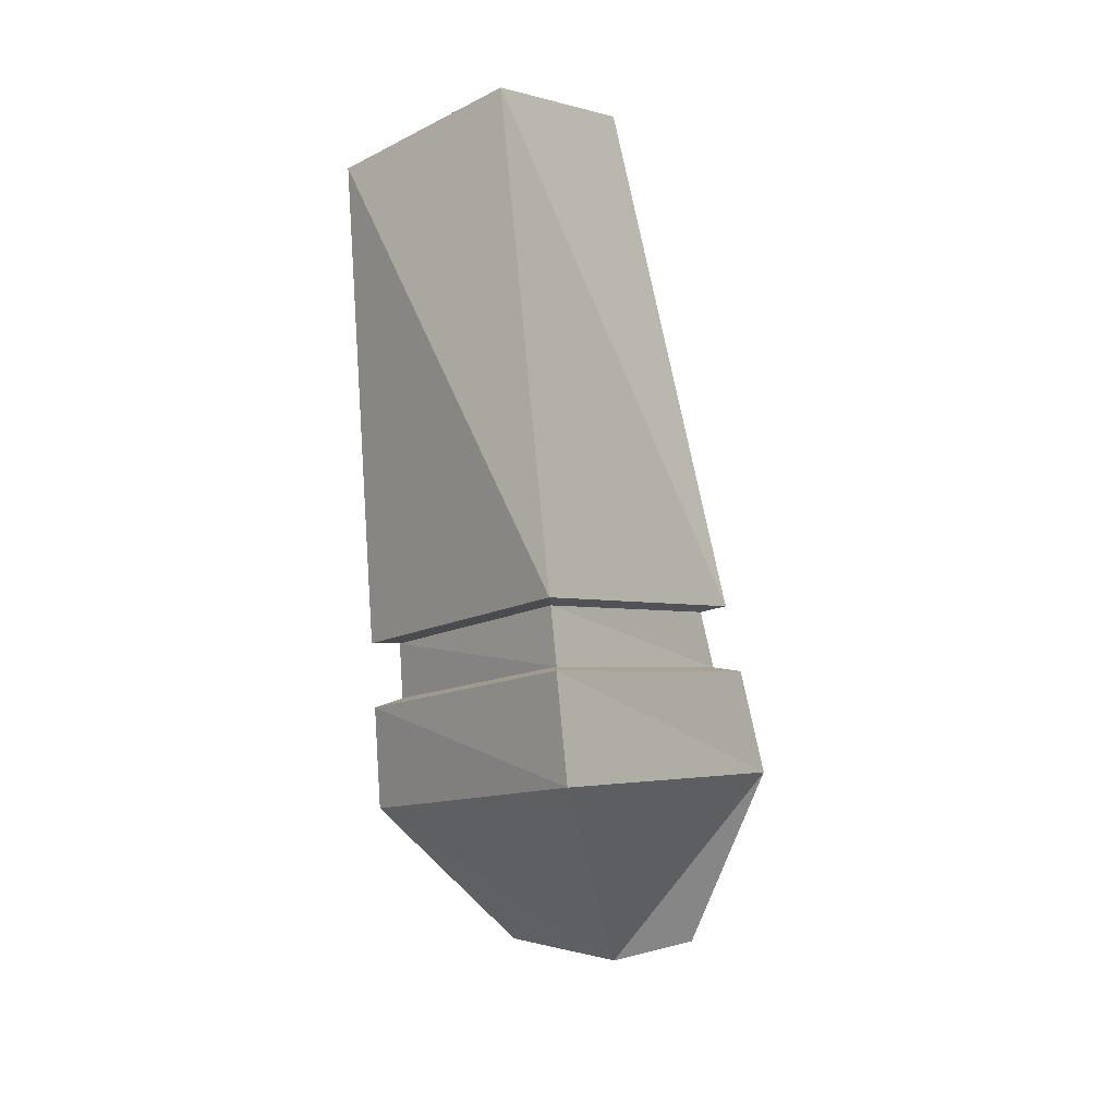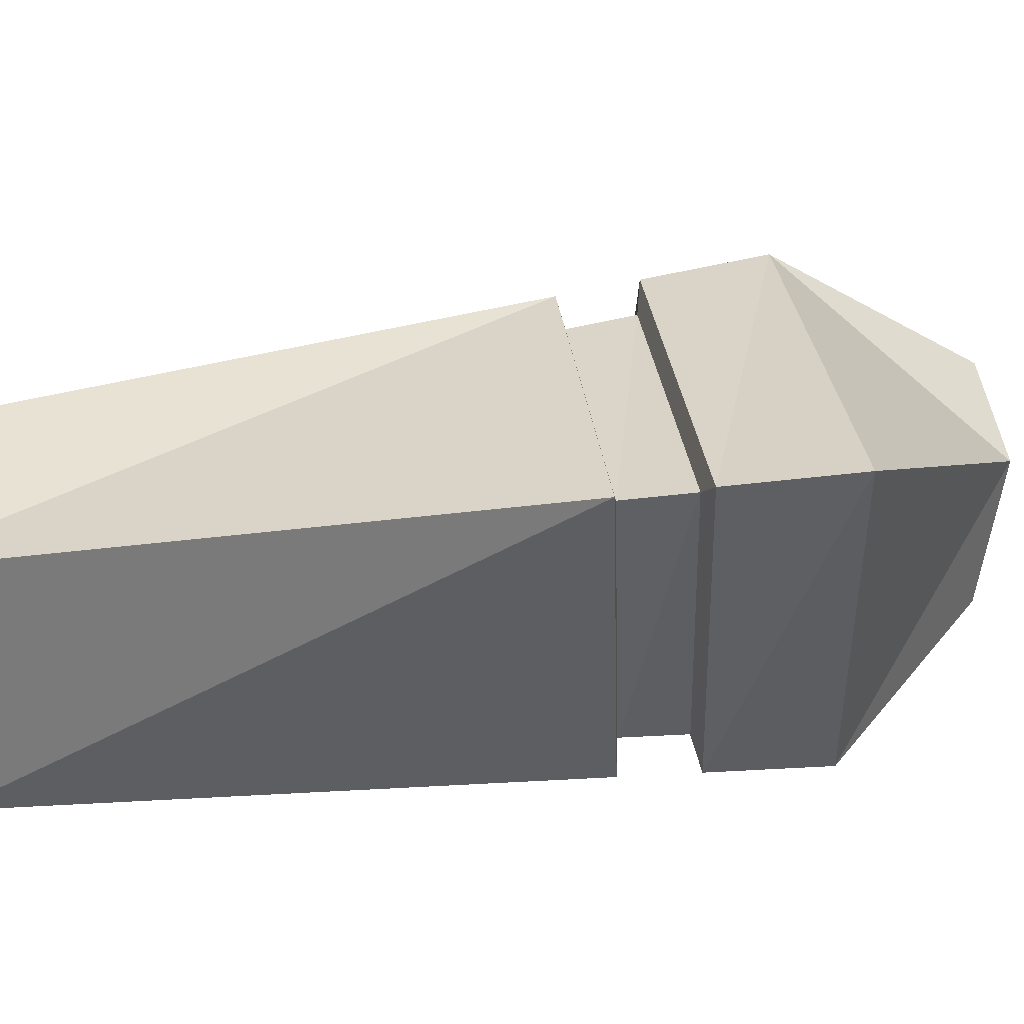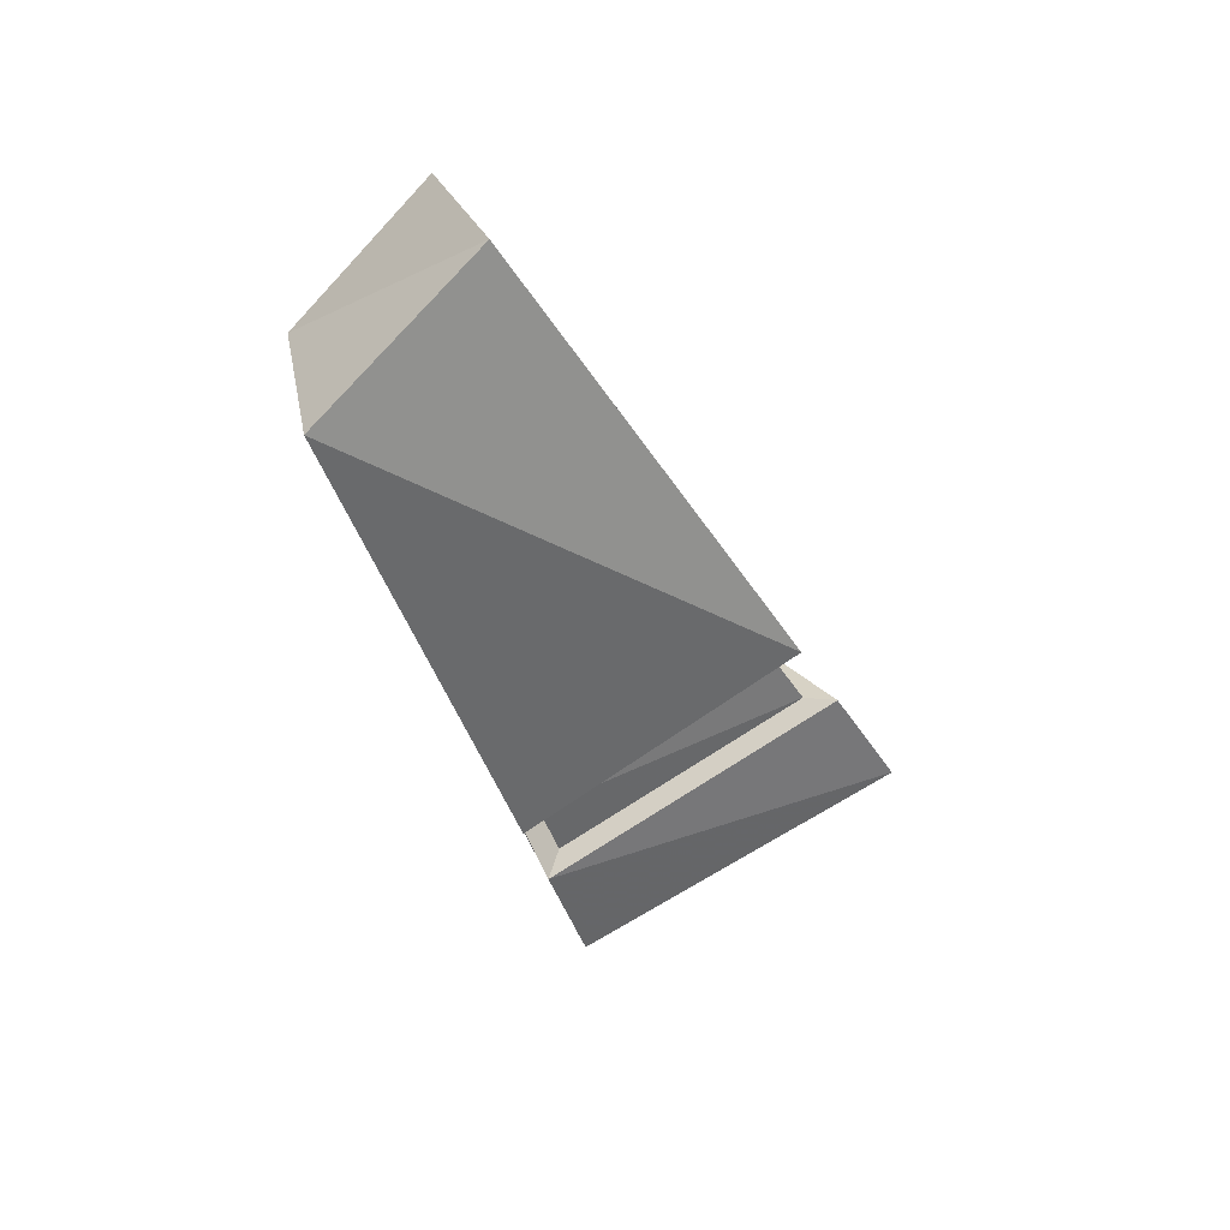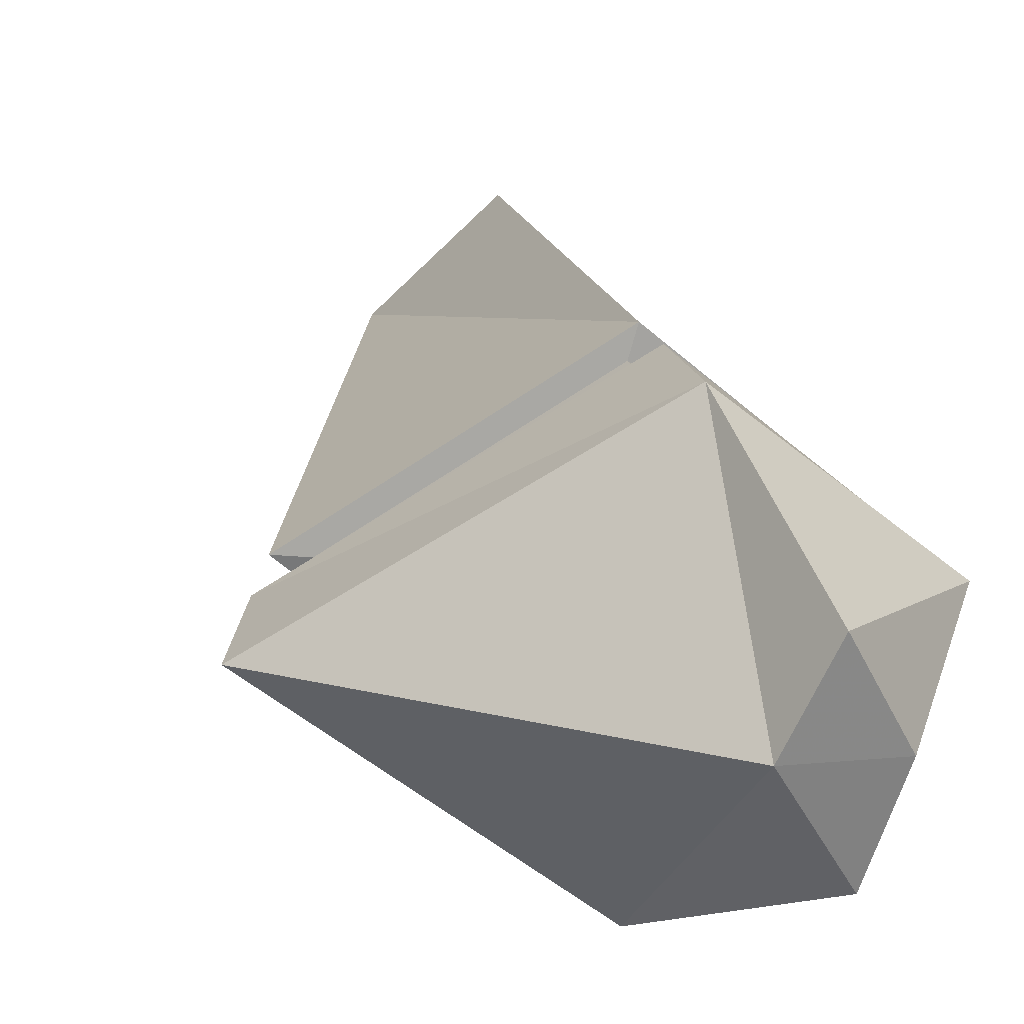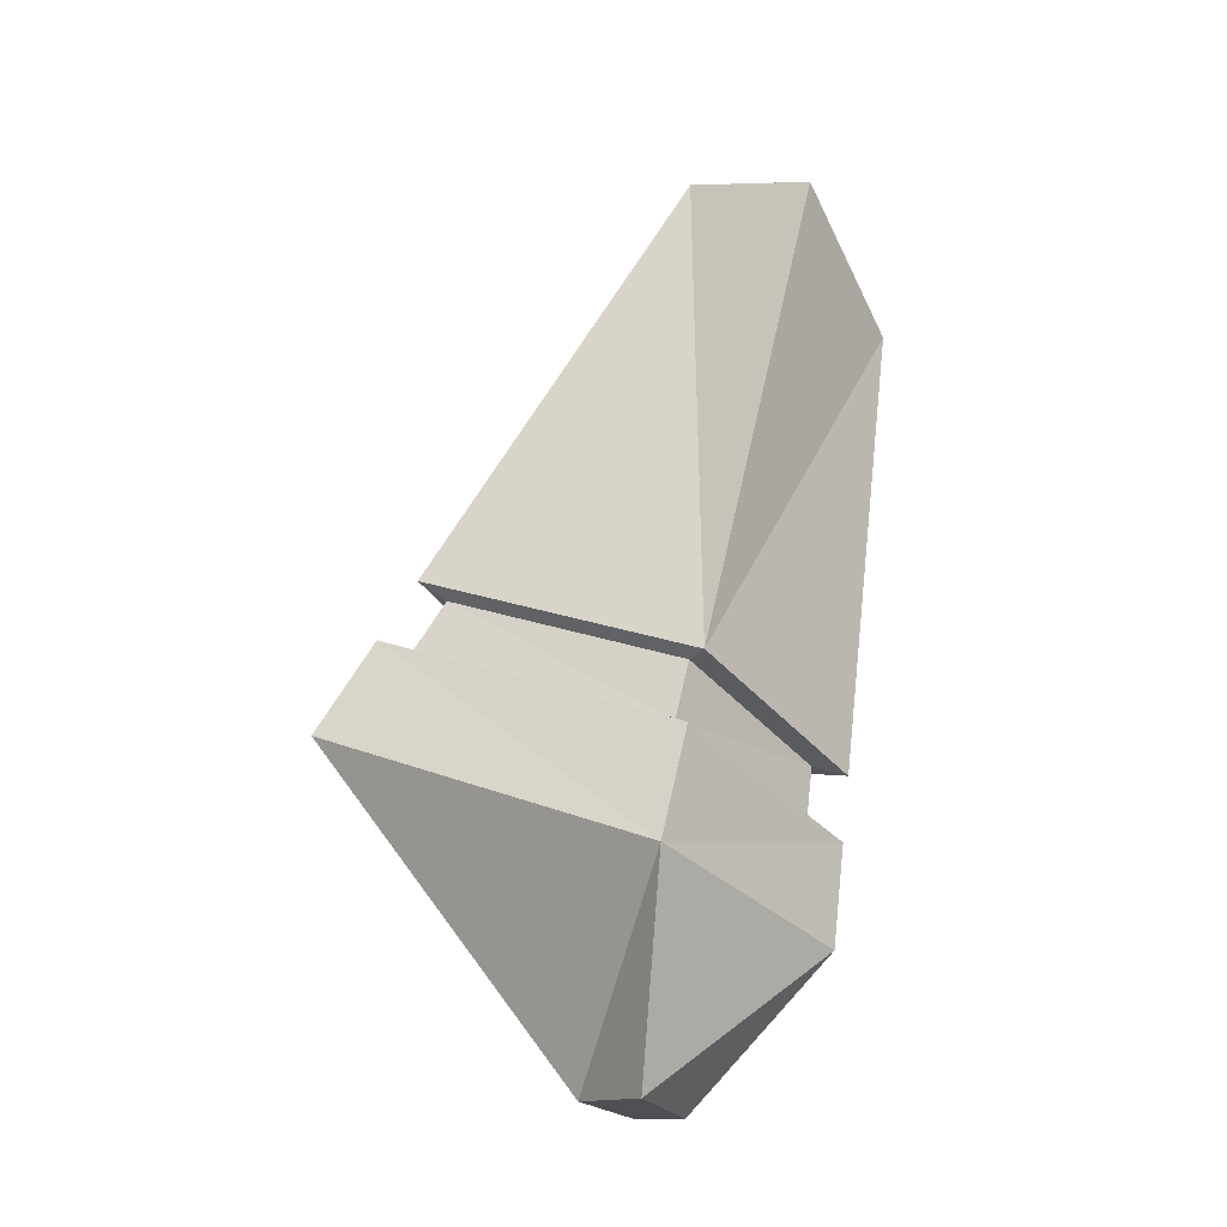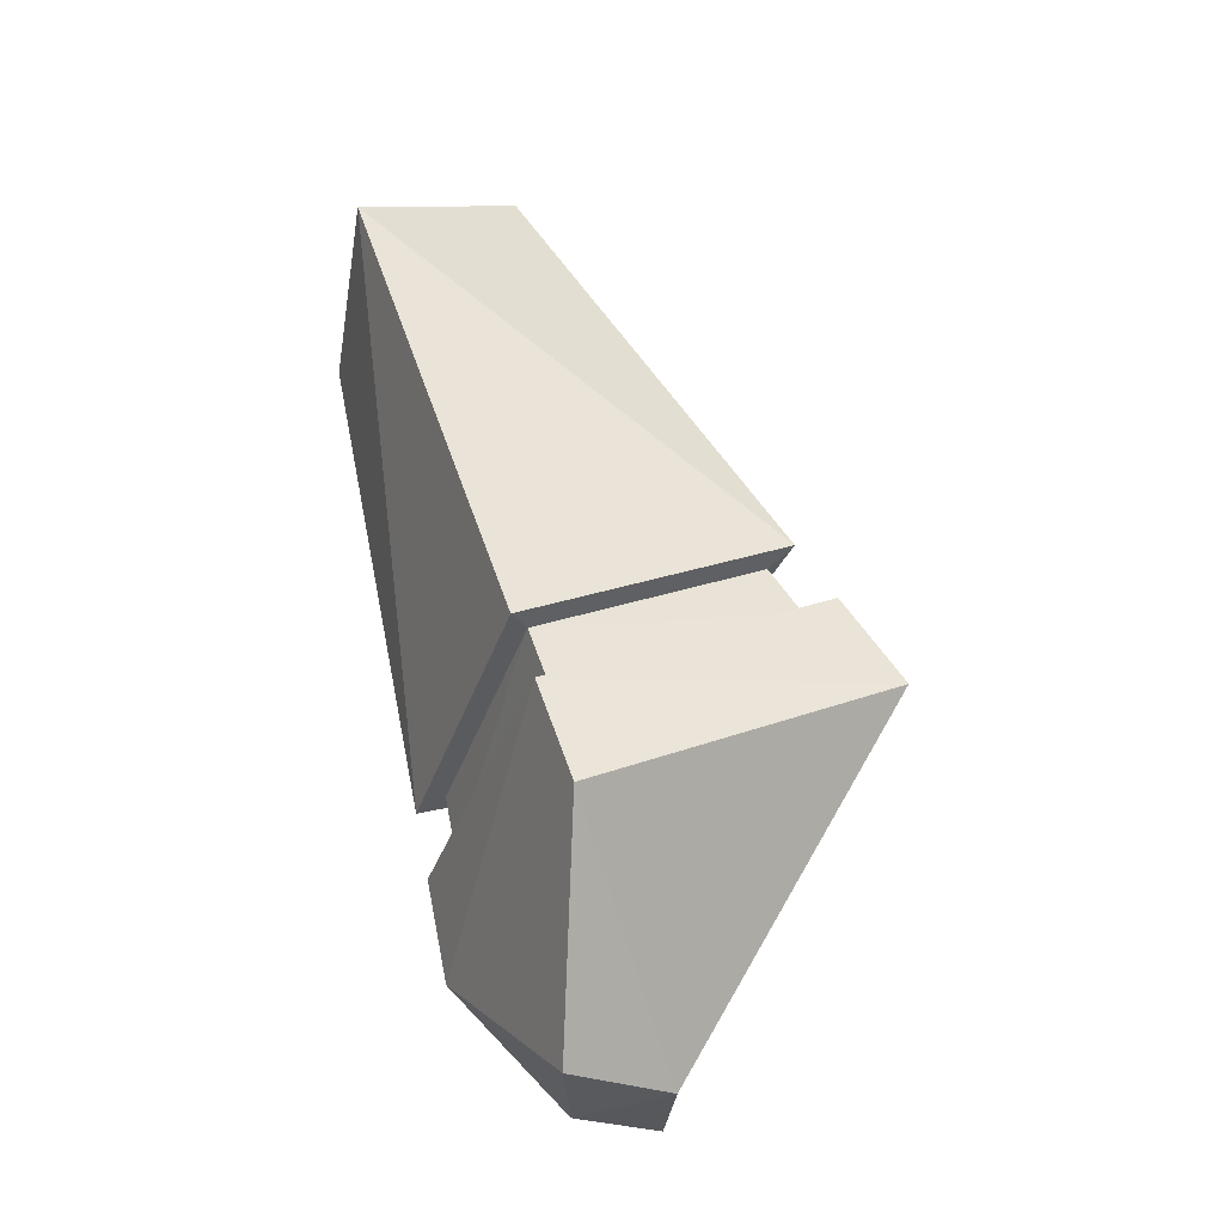
<metadata>
{"format":"obj","ext":"obj","renderer":"f3d","projection":"perspective","resolution":1024,"background":"white","views":[{"elev":20.5,"azim":-89.4,"up":"+Y"},{"elev":-5.5,"azim":-121.3,"up":"+Z"},{"elev":47.9,"azim":-159.0,"up":"+Y"},{"elev":29.5,"azim":-25.3,"up":"+Z"},{"elev":-15.0,"azim":-5.2,"up":"+Y"},{"elev":-29.6,"azim":-158.2,"up":"+Y"}]}
</metadata>
<code>
g default
v -1.885 5.396 -90.49
v -2.206 5.469 -89.84
v -0.4338 10.54 -91.2
v -1.038 11.29 -90.45
v -1.107 10.94 -92.29
v -1.718 11.59 -91.2
v -2.109 5.428 -91.15
v -2.513 5.486 -90.41
v -1.008 6.364 -90.39
v -2.146 6.817 -89.35
v -2.549 6.72 -92.06
v -4.109 7.665 -90.74
v -0.9172 7.027 -90.52
v -2.32 7.39 -92.1
v -3.73 8.288 -90.81
v -1.97 7.527 -89.52
v -1.858 7.979 -89.63
v -0.8592 7.448 -90.6
v -2.174 7.816 -92.12
v -3.489 8.684 -90.86
v -1.127 7.153 -90.56
v -2.316 7.461 -91.9
v -1.078 7.51 -90.63
v -2.193 7.822 -91.92
v -3.307 8.558 -90.85
v -3.512 8.222 -90.81
v -2.019 7.577 -89.72
v -1.925 7.96 -89.81
g group55 group54 group53 pCube40_0_0_0_0
f 1 9 2
f 9 10 2
f 4 3 6
f 3 5 6
f 15 14 12
f 14 11 12
f 7 1 8
f 1 2 8
f 2 10 8
f 10 12 8
f 1 7 9
f 7 11 9
f 9 13 10
f 13 16 10
f 12 11 8
f 11 7 8
f 12 10 15
f 10 16 15
f 11 14 9
f 14 13 9
f 22 24 21
f 24 23 21
f 25 24 26
f 24 22 26
f 26 27 25
f 27 28 25
f 21 23 27
f 23 28 27
f 18 3 17
f 3 4 17
f 19 5 18
f 5 3 18
f 6 5 20
f 5 19 20
f 20 17 6
f 17 4 6
f 14 22 21 13
f 18 23 24 19
f 19 24 25 20
f 15 26 22 14
f 16 27 26 15
f 20 25 28 17
f 13 21 27 16
f 17 28 23 18

</code>
